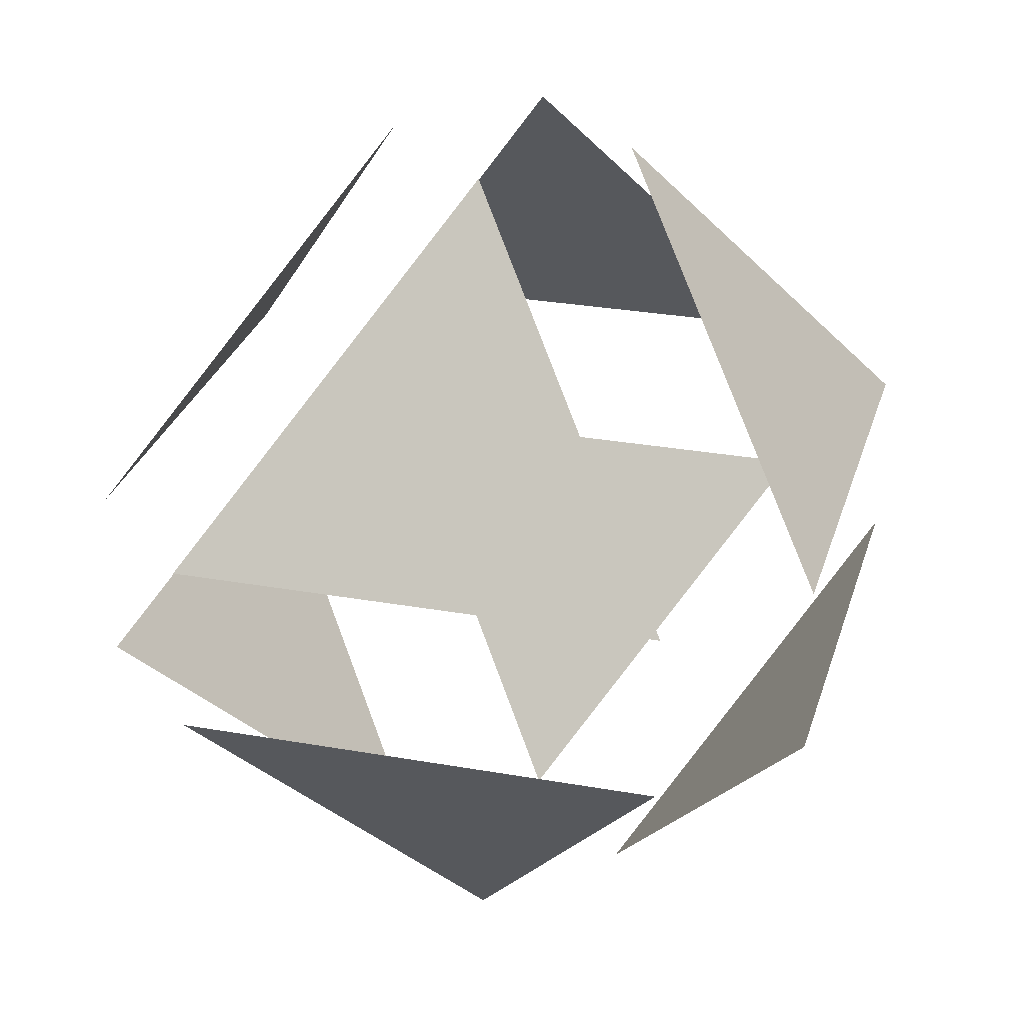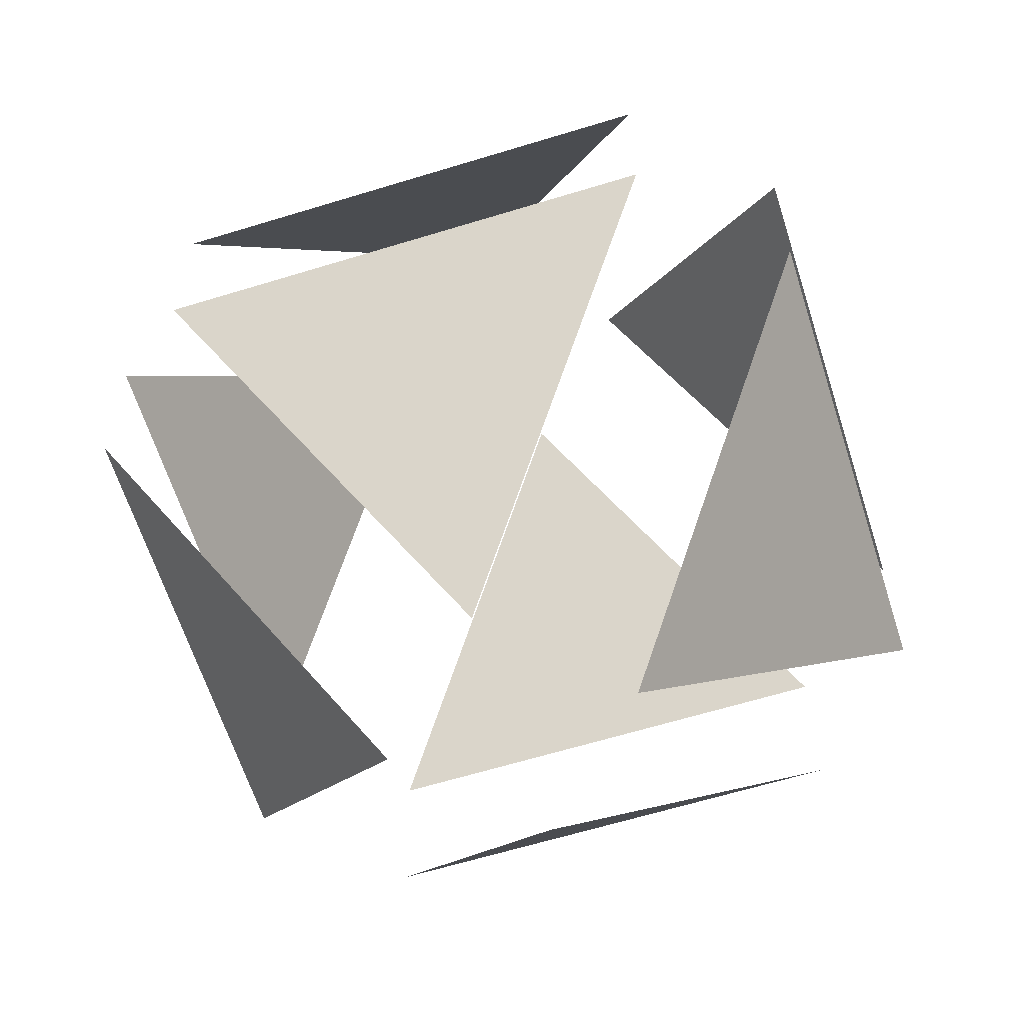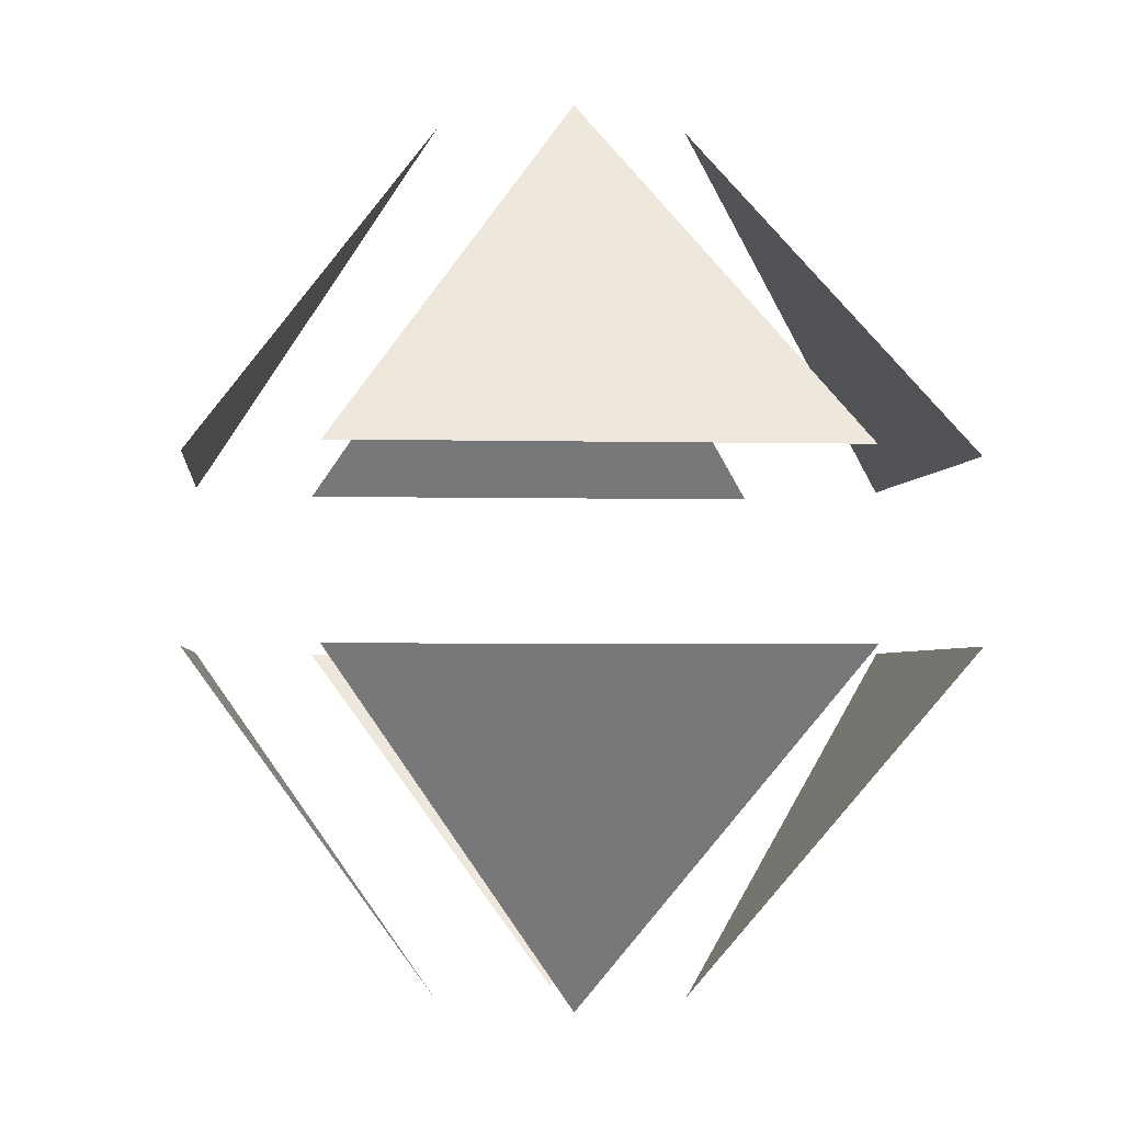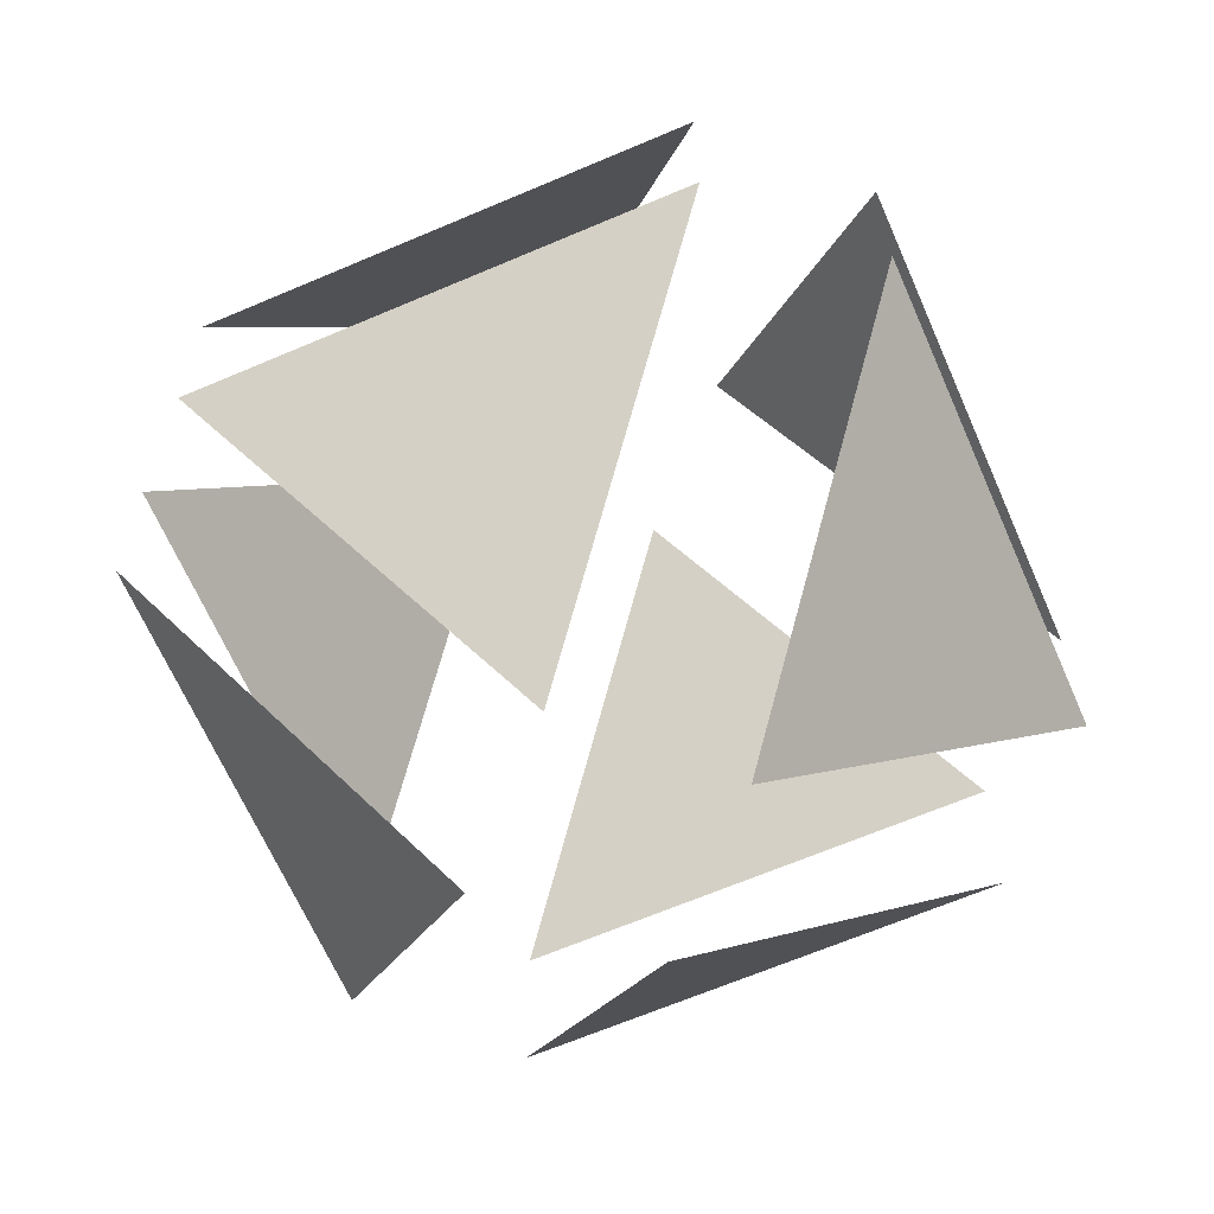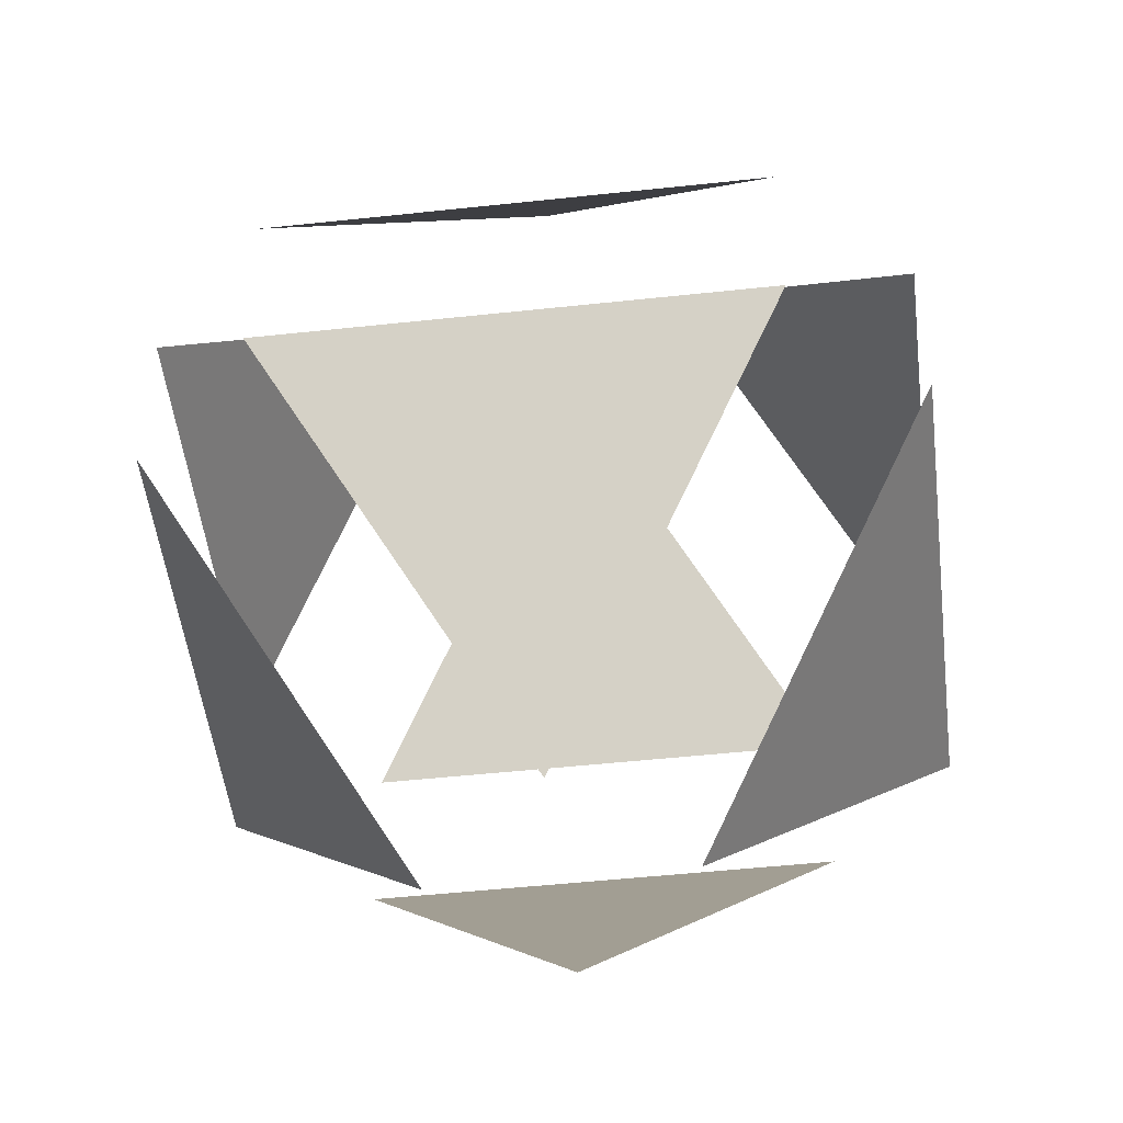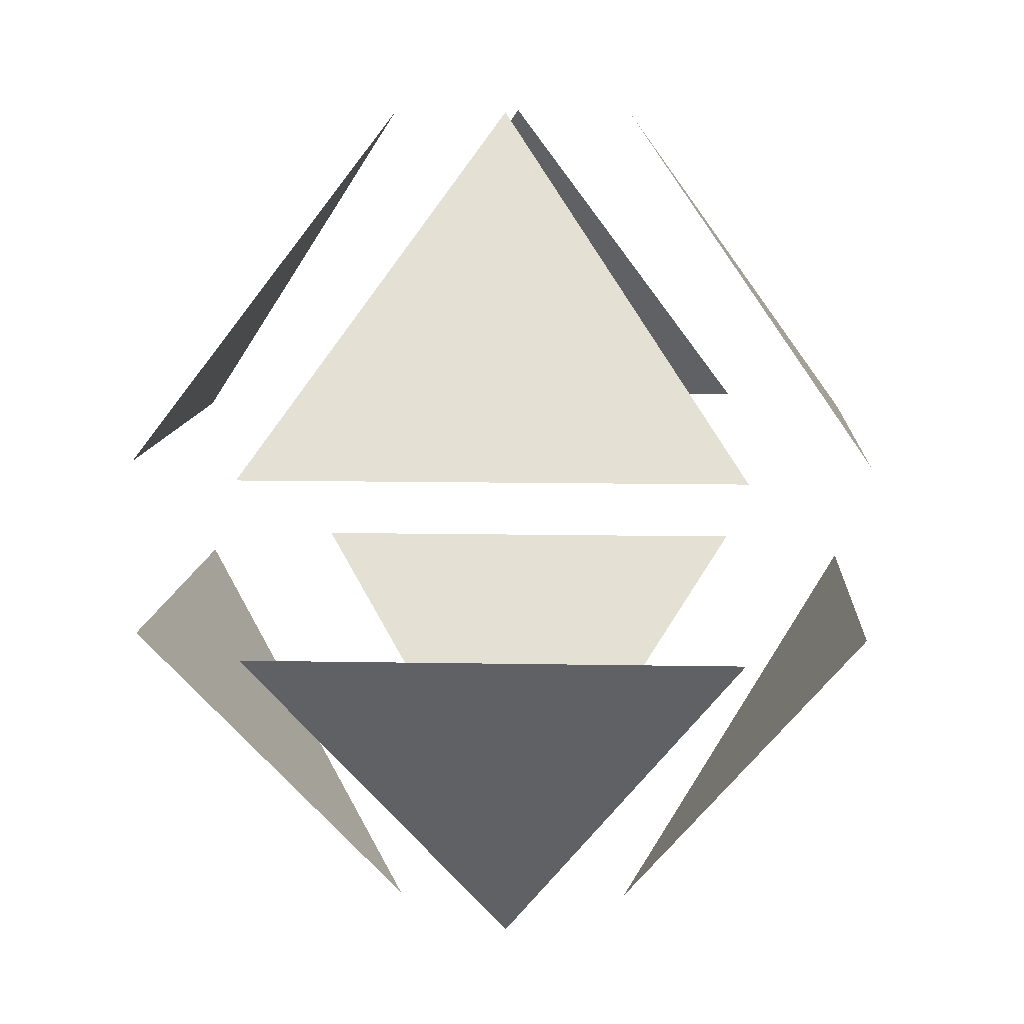
<metadata>
{"format":"obj","ext":"obj","renderer":"f3d","projection":"perspective","resolution":1024,"background":"white","views":[{"elev":28.2,"azim":-119.8,"up":"+Y"},{"elev":-62.0,"azim":152.4,"up":"+Y"},{"elev":-2.6,"azim":-50.5,"up":"+Z"},{"elev":-64.7,"azim":-111.6,"up":"+Z"},{"elev":-49.8,"azim":51.8,"up":"+Y"},{"elev":9.2,"azim":48.1,"up":"+Z"}]}
</metadata>
<code>
o d8D
v 1.08 -0.2193 0.2193
v -1.08 -0.2193 0.2193
v -0.2193 -0.2193 -1.08
v 0.2193 -0.2193 1.08
v 0.2193 1.08 0.2193
v 0.2193 -1.08 0.2193
v 1.08 0.2193 -0.2193
v 1.08 -0.2193 -0.2193
v 1.08 0.2193 0.2193
v 0.2193 0.2193 -1.08
v 0.2193 -0.2193 -1.08
v -0.2193 0.2193 -1.08
v -1.08 0.2193 0.2193
v -1.08 -0.2193 -0.2193
v -1.08 0.2193 -0.2193
v -0.2193 0.2193 1.08
v 0.2193 0.2193 1.08
v -0.2193 -0.2193 1.08
v 0.2193 1.08 -0.2193
v -0.2193 1.08 0.2193
v -0.2193 1.08 -0.2193
v 0.2193 -1.08 -0.2193
v -0.2193 -1.08 -0.2193
v -0.2193 -1.08 0.2193
f 19 7 10
f 21 12 15
f 20 13 16
f 5 17 9
f 22 11 8
f 23 14 3
f 24 18 2
f 6 1 4

</code>
